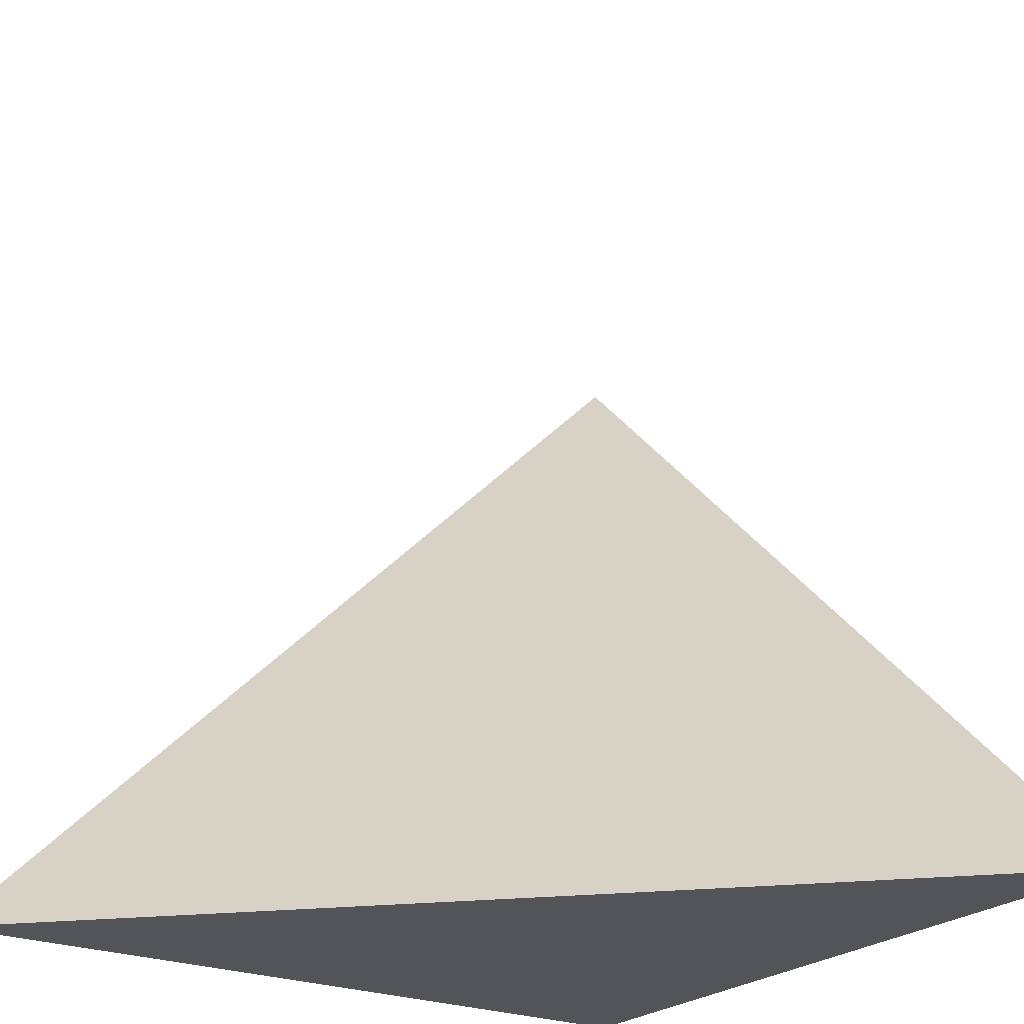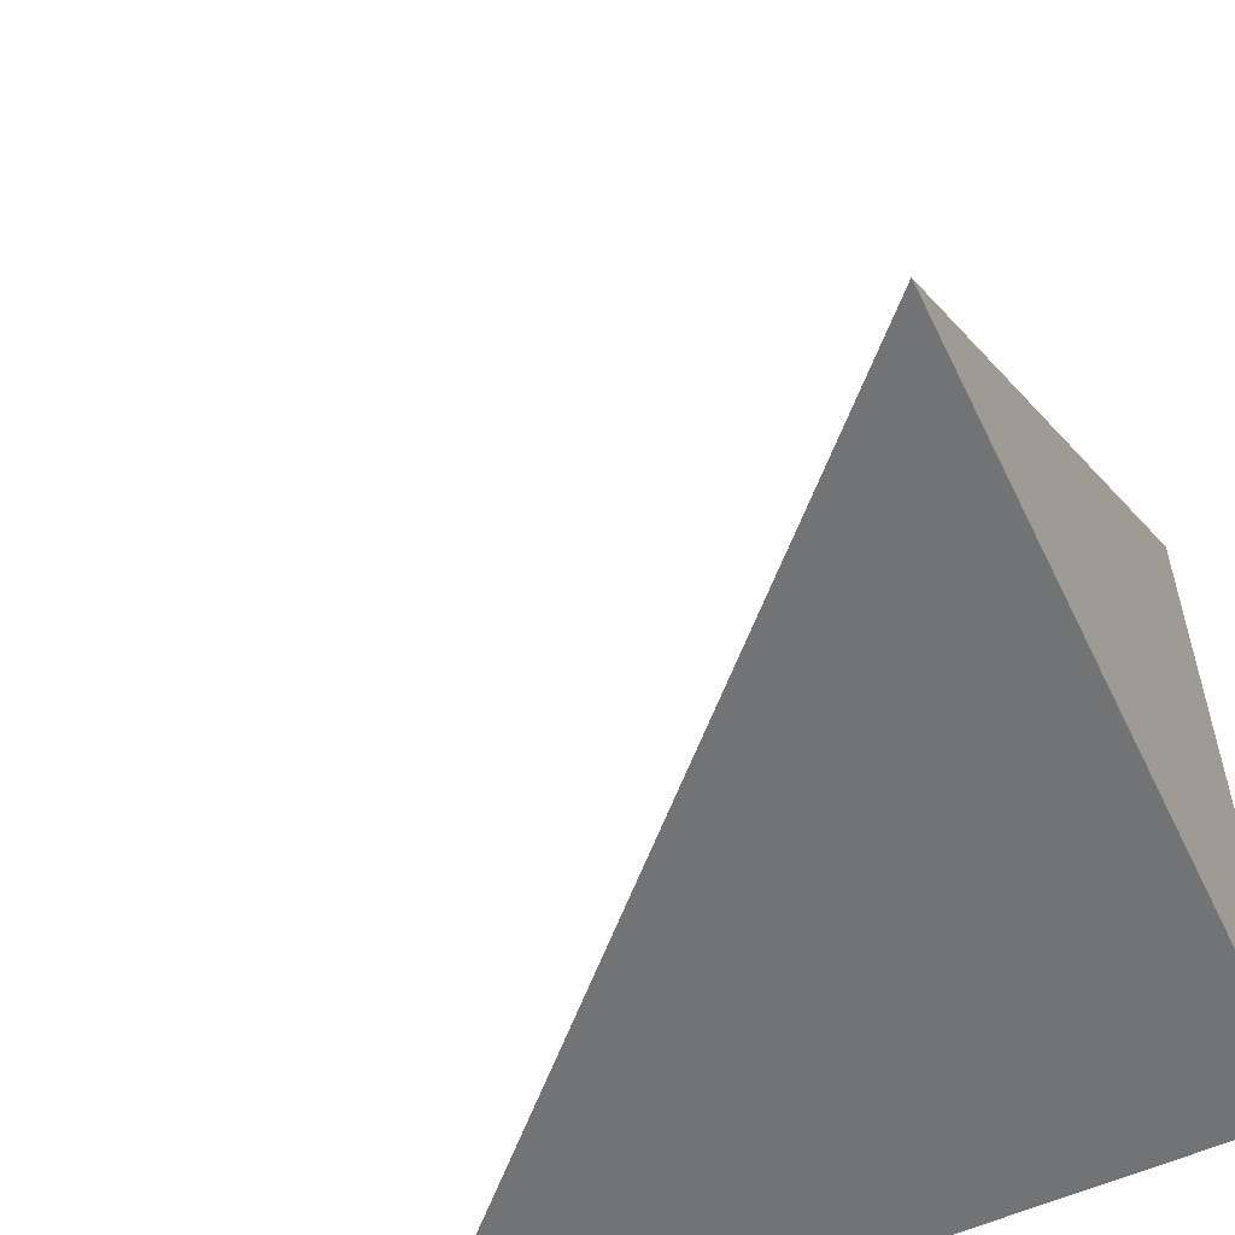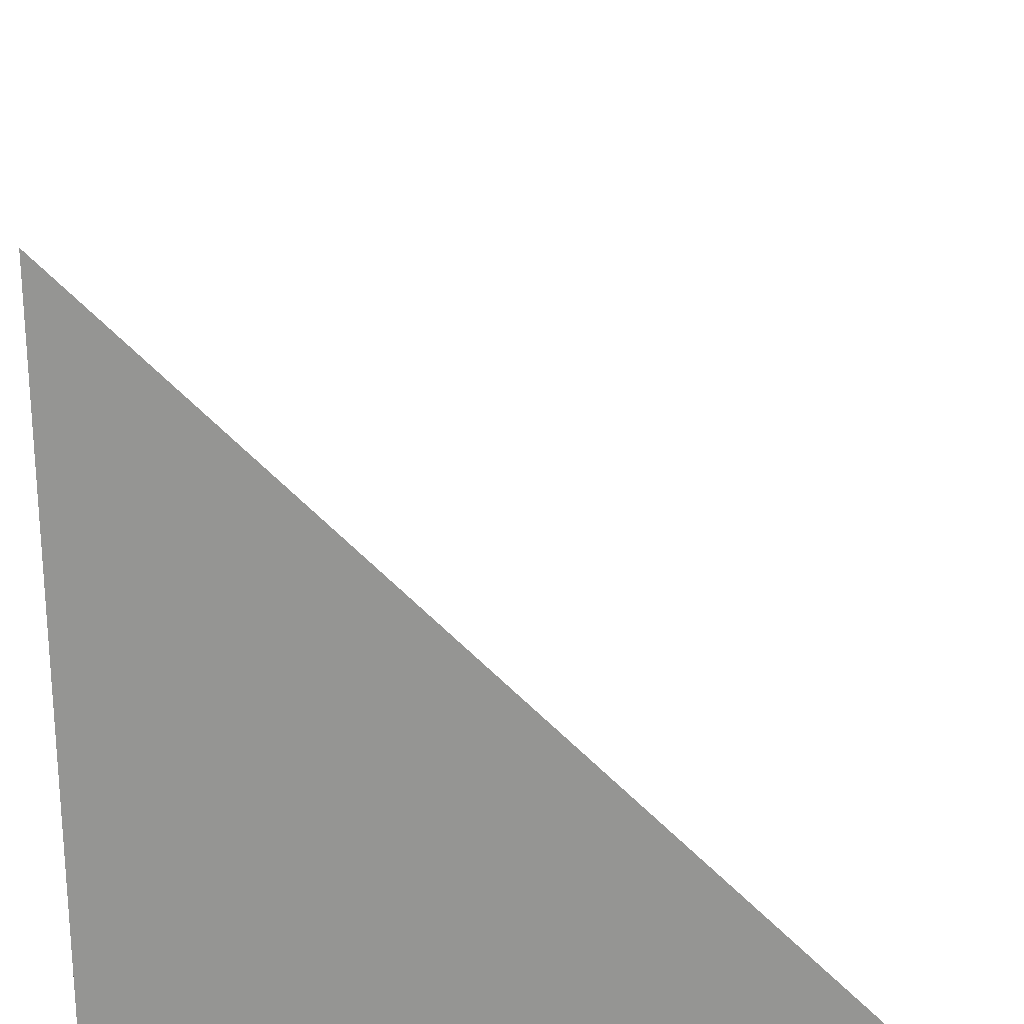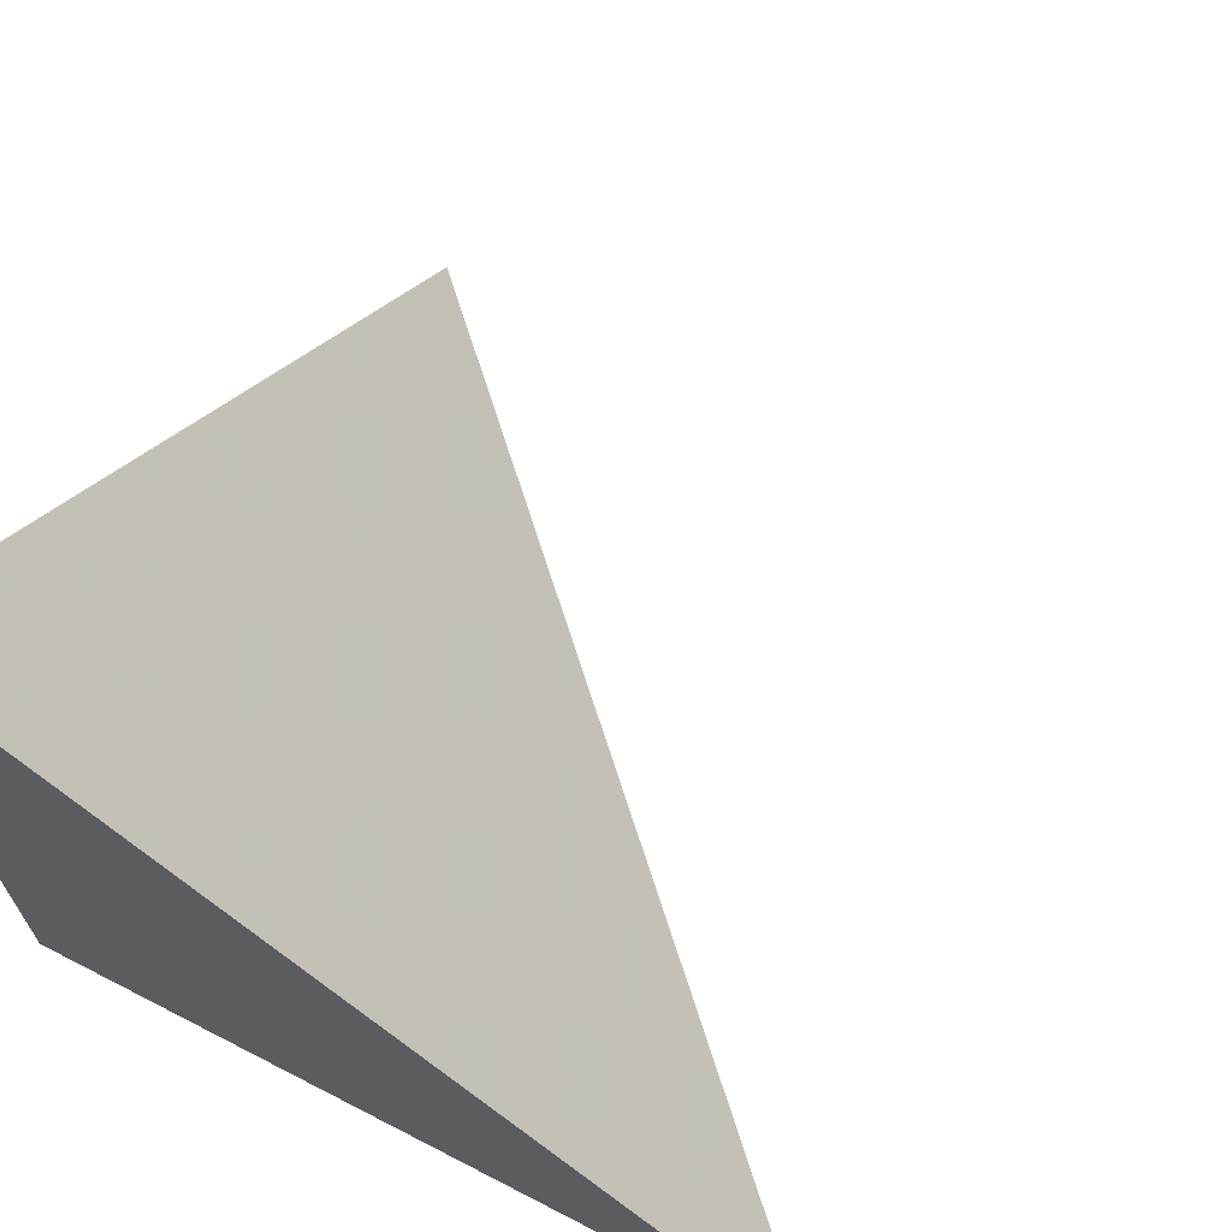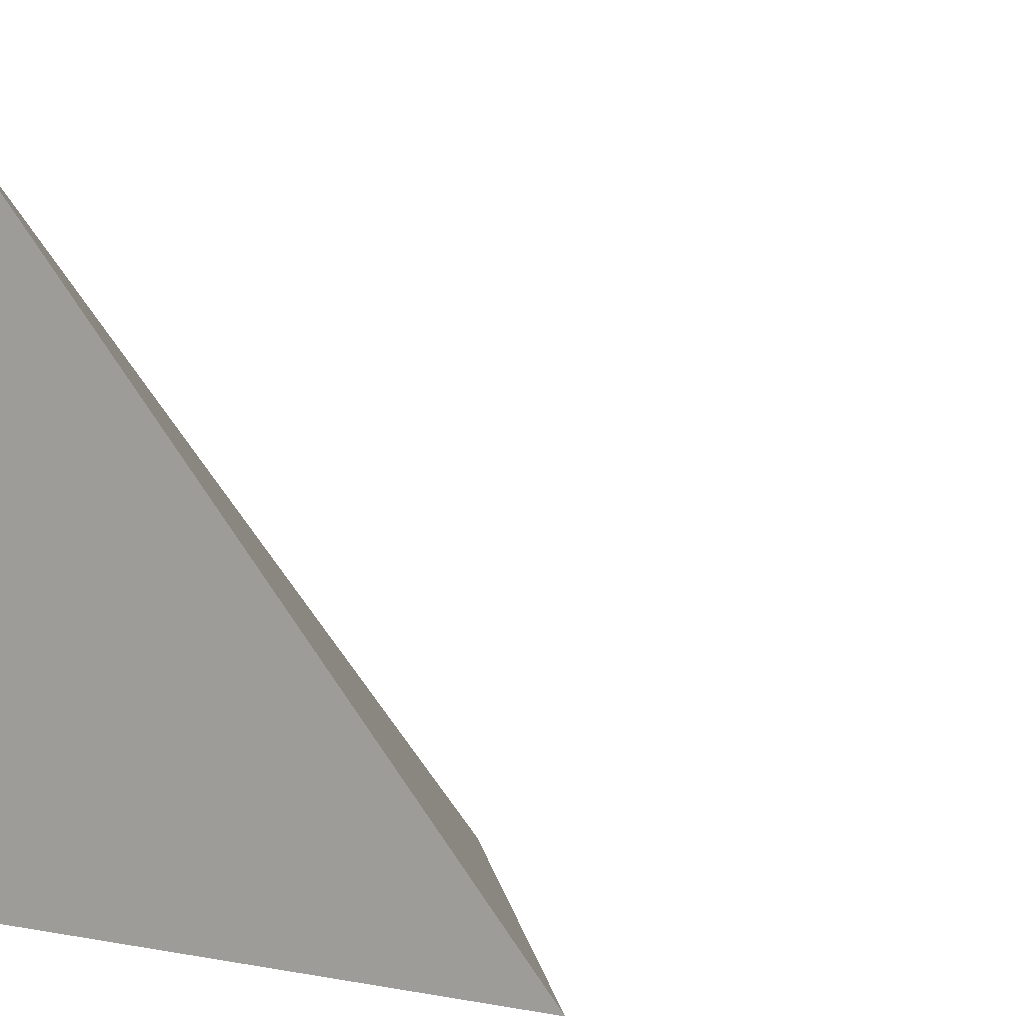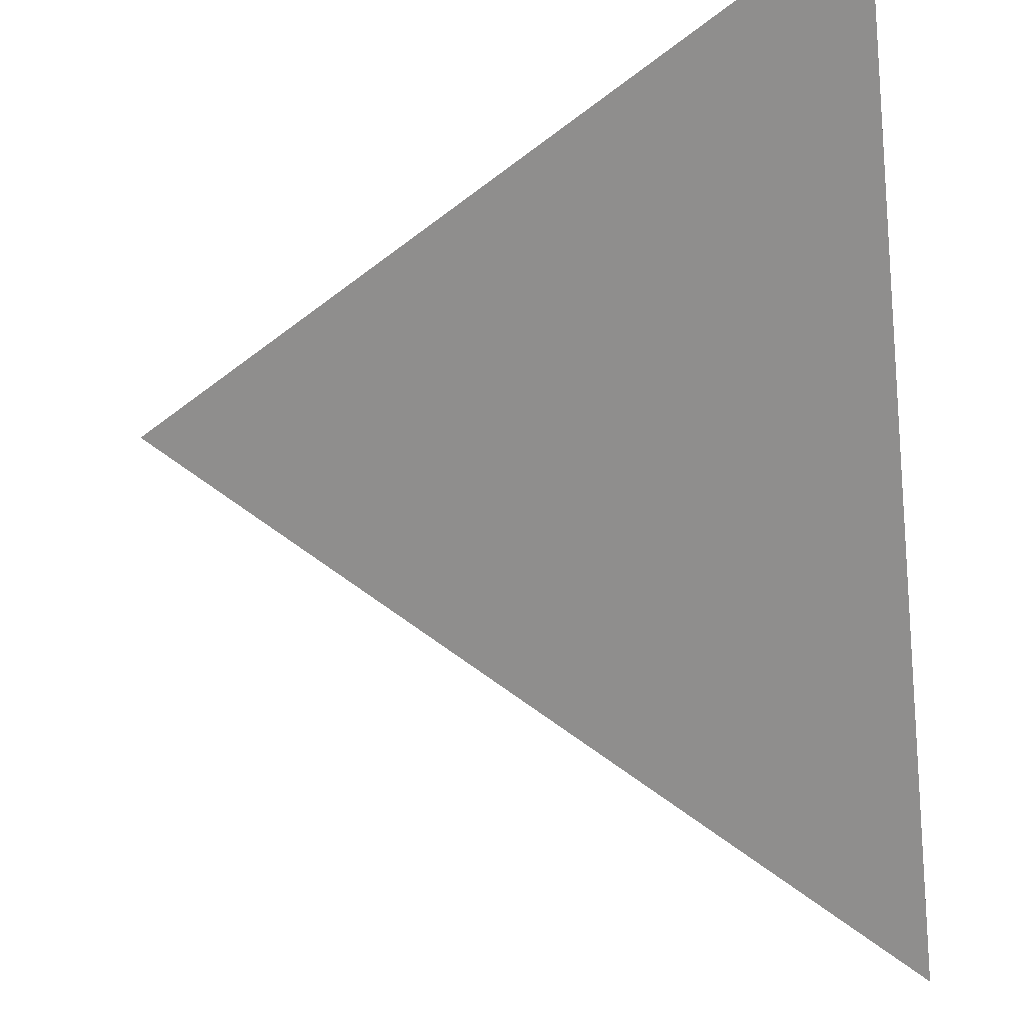
<metadata>
{"format":"obj","ext":"obj","renderer":"f3d","projection":"perspective","resolution":1024,"background":"white","views":[{"elev":-23.5,"azim":55.7,"up":"+Y"},{"elev":-55.9,"azim":-154.4,"up":"+Z"},{"elev":22.7,"azim":-0.0,"up":"+Z"},{"elev":68.5,"azim":-62.7,"up":"+Y"},{"elev":0.2,"azim":-49.3,"up":"+Y"},{"elev":58.9,"azim":82.7,"up":"+Y"}]}
</metadata>
<code>
v  1  0.9988  1
v  2  0.9988  1
v  1  1.999  1
v  1  0.9988  2
f 1 3 2
f 1 4 3
f 1 2 4
f 2 3 4

</code>
